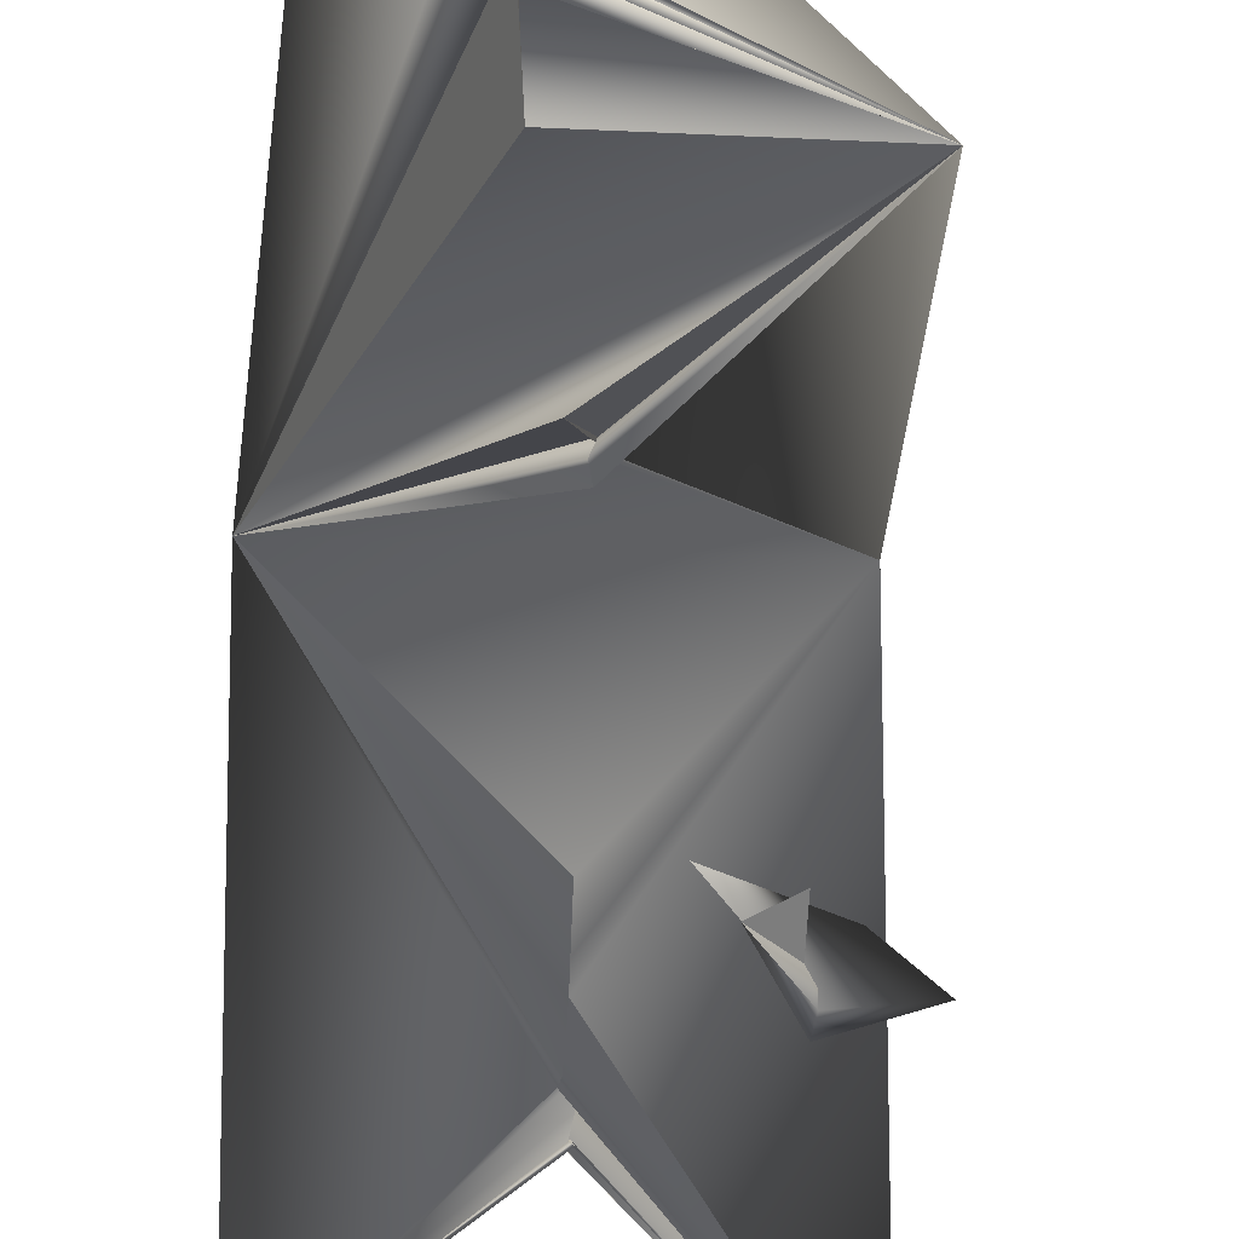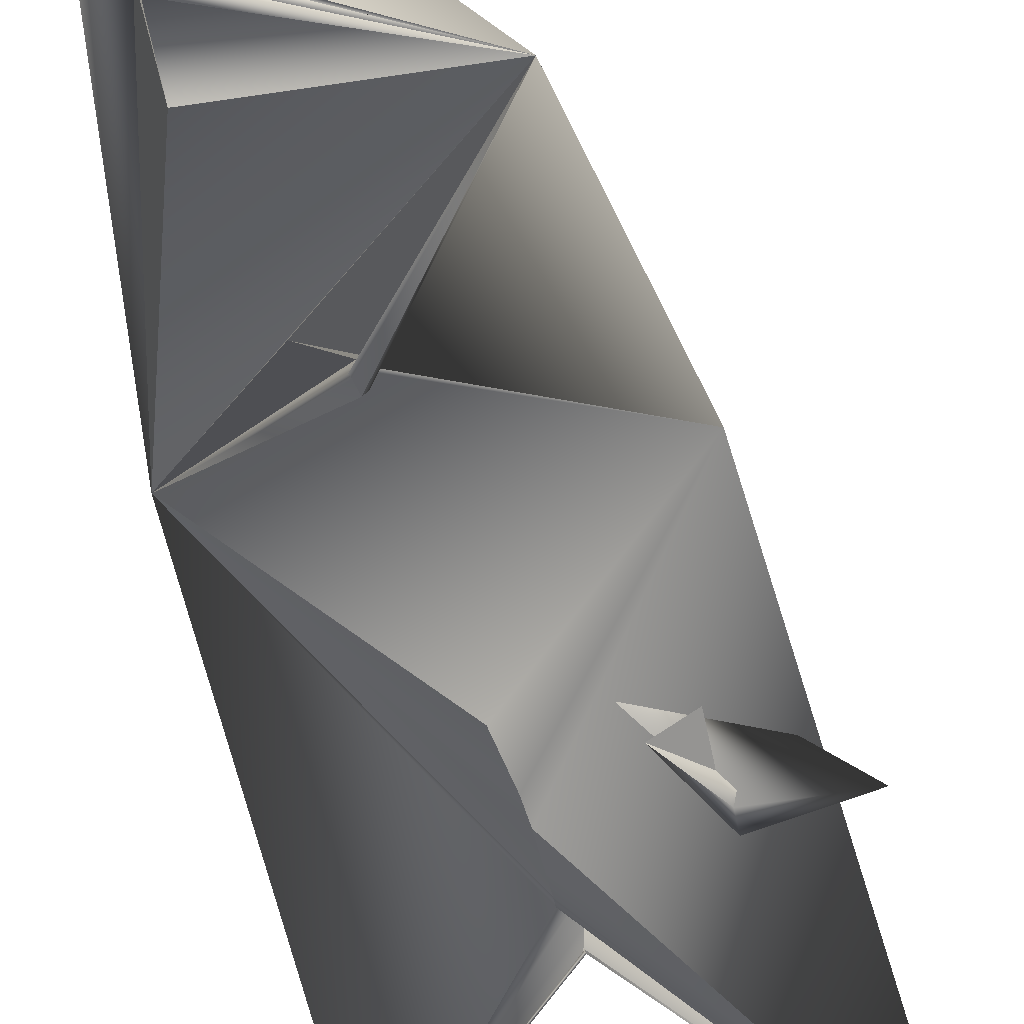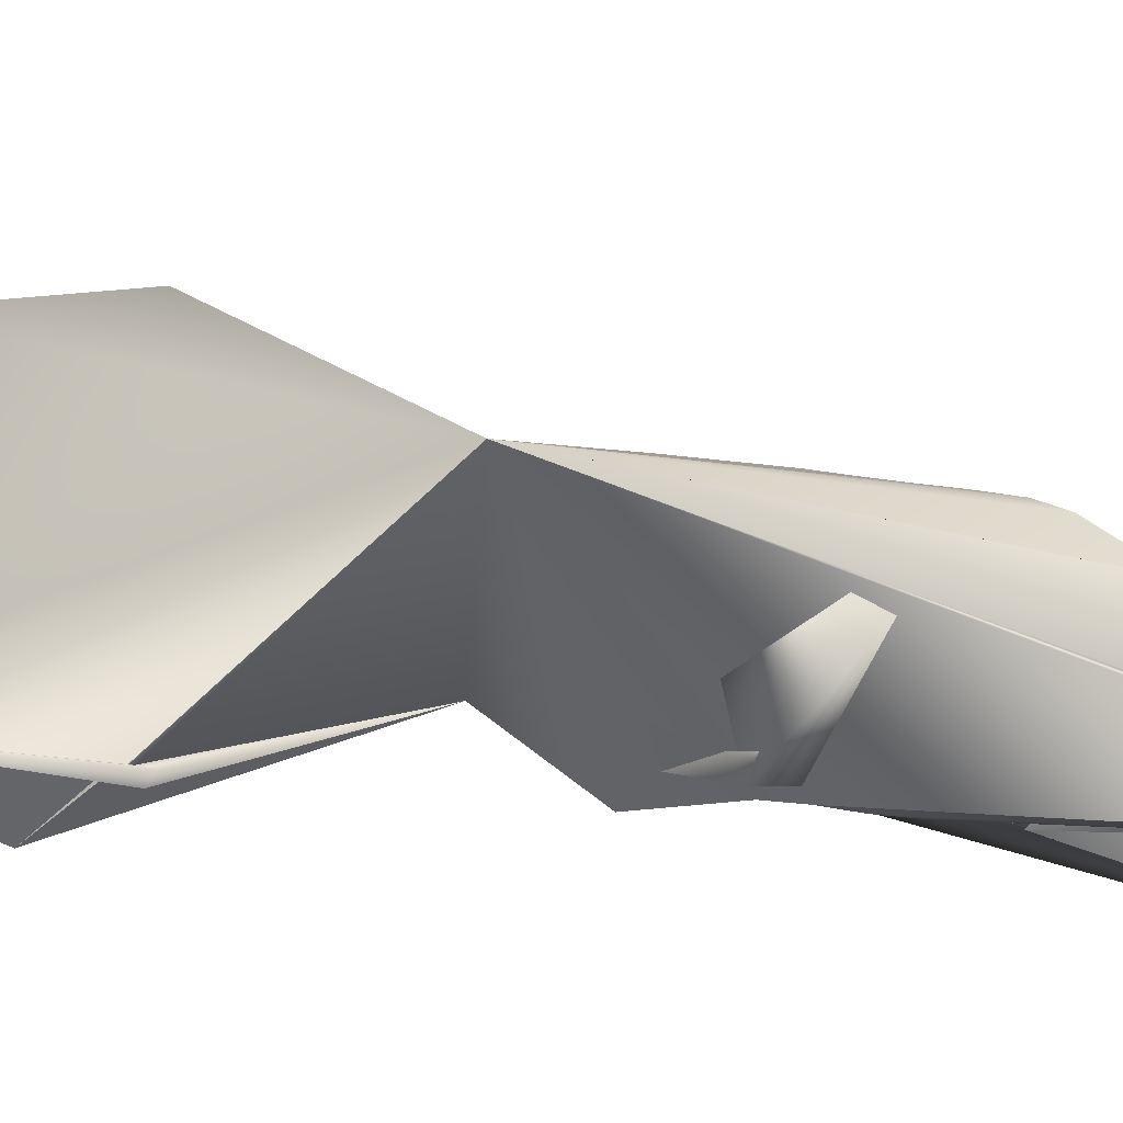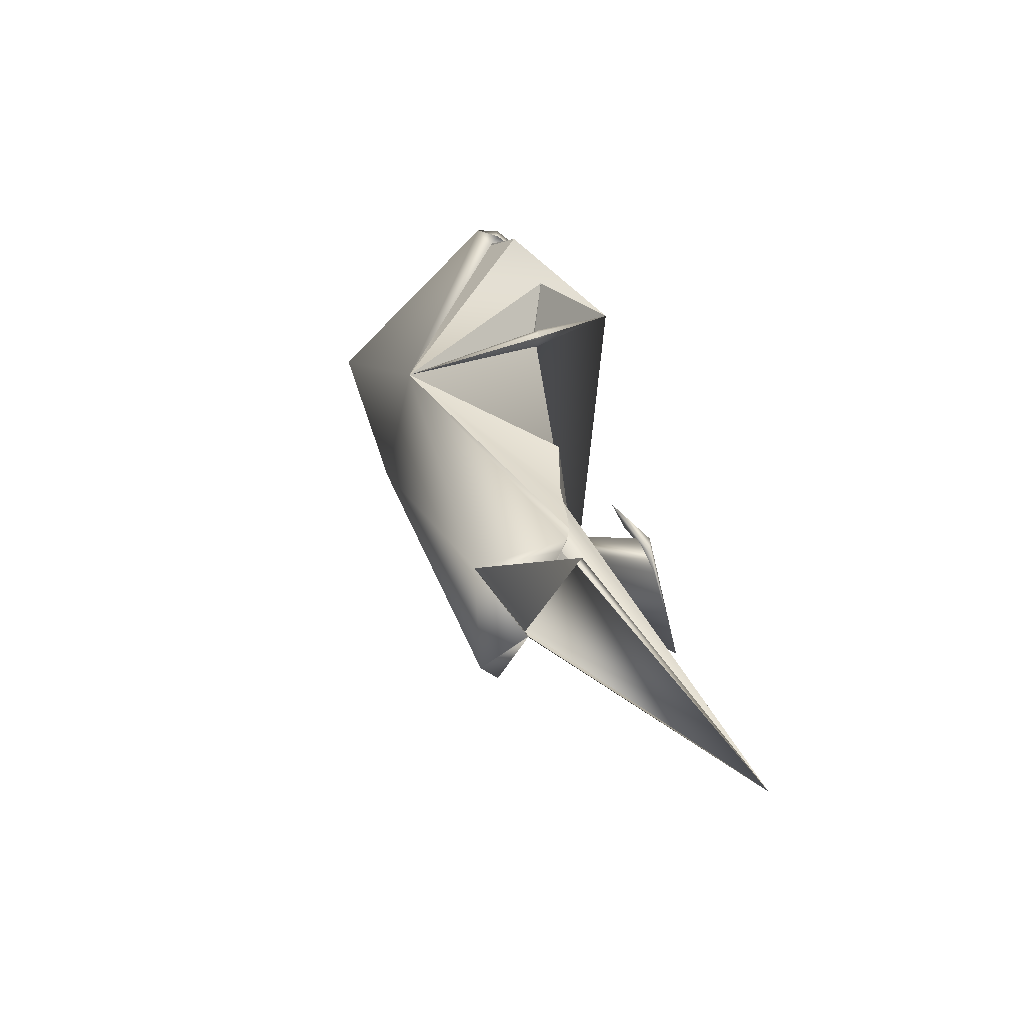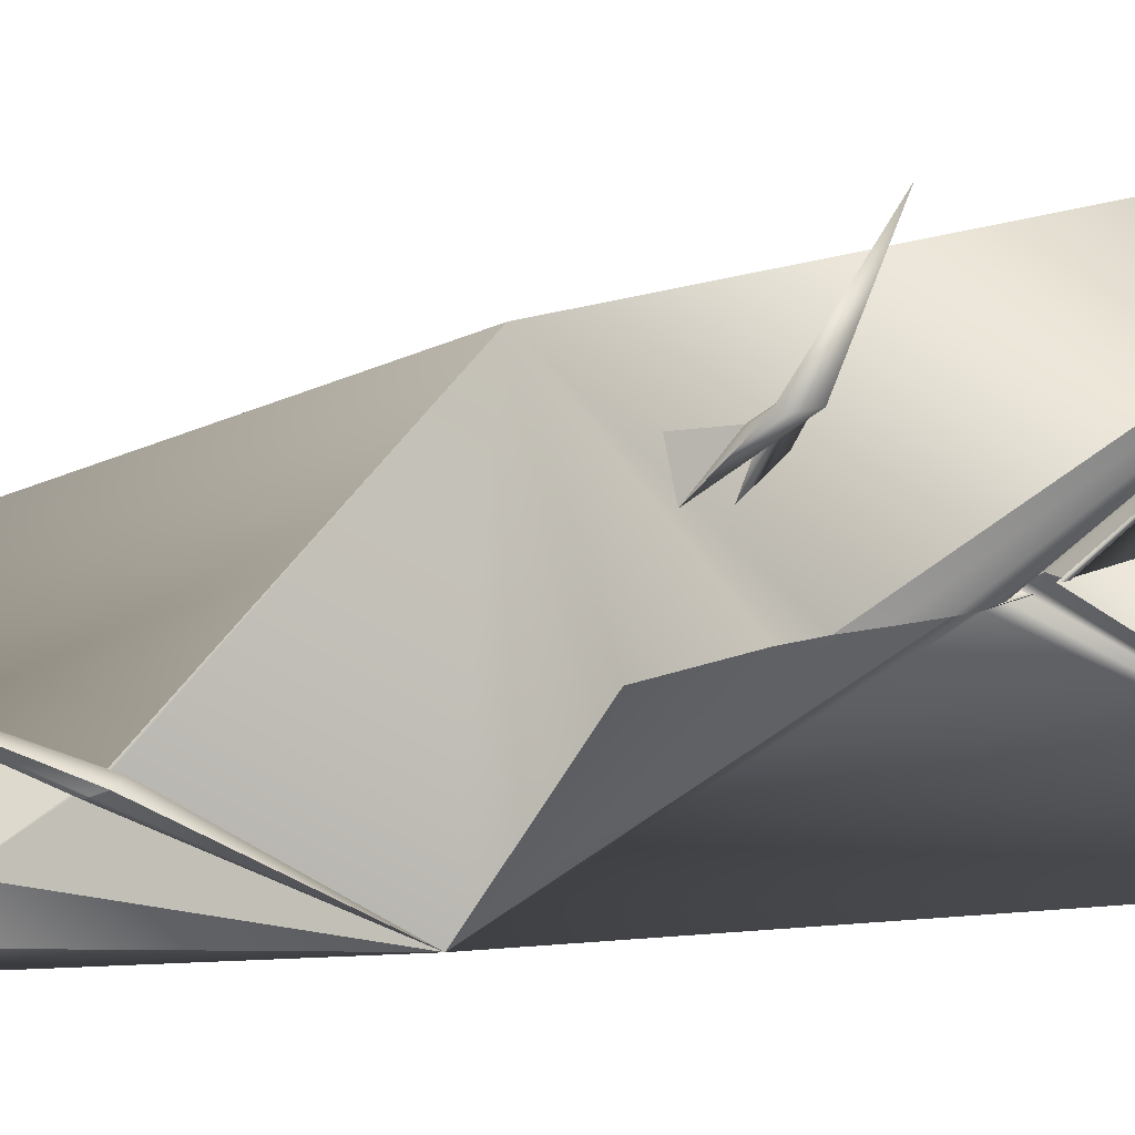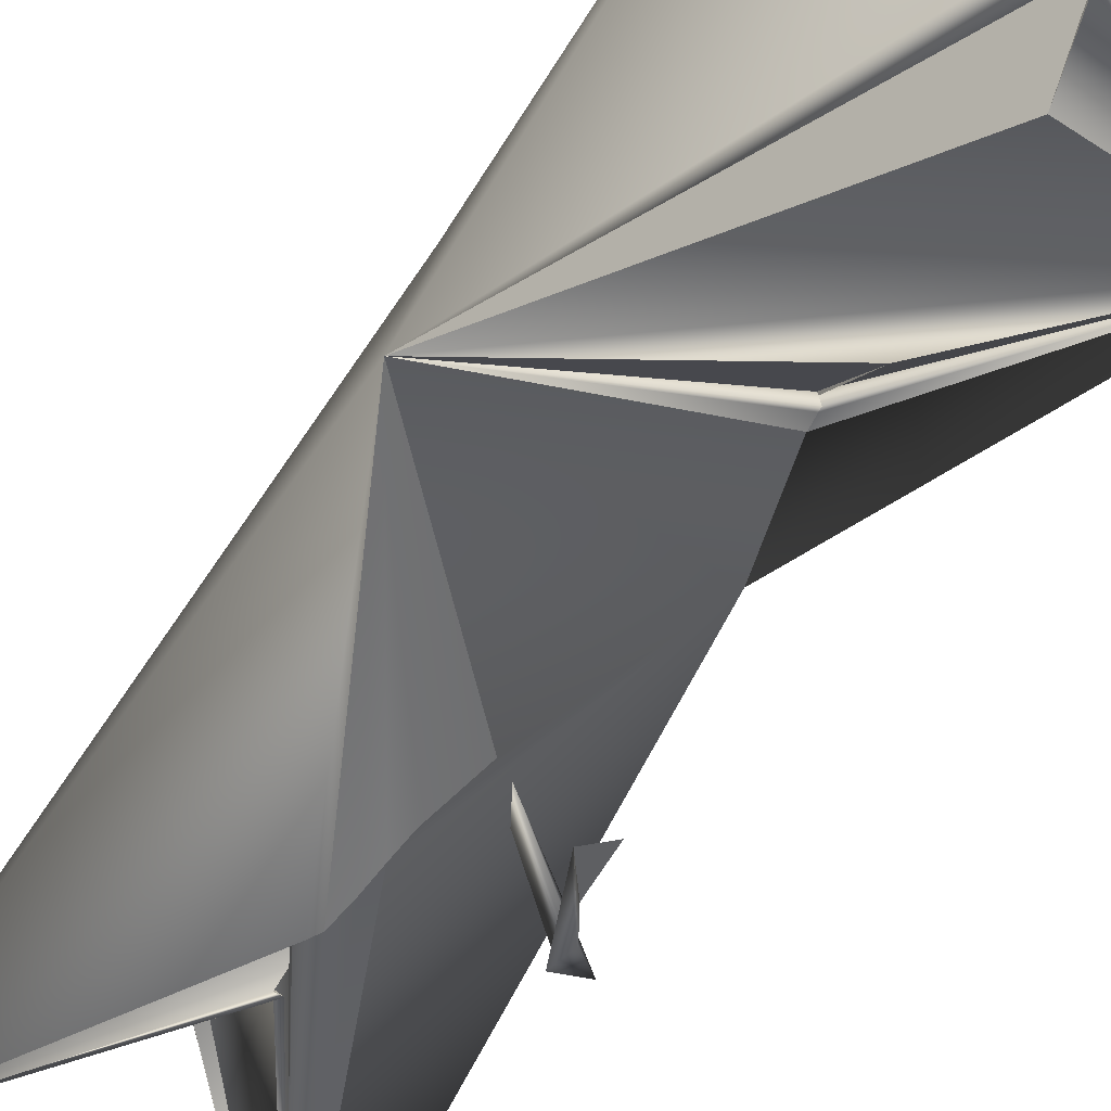
<metadata>
{"format":"obj","ext":"obj","renderer":"f3d","projection":"perspective","resolution":1024,"background":"white","views":[{"elev":-35.8,"azim":-3.6,"up":"+Y"},{"elev":-38.3,"azim":12.3,"up":"+Y"},{"elev":-11.4,"azim":105.8,"up":"+Y"},{"elev":-51.2,"azim":-33.8,"up":"+Z"},{"elev":-69.8,"azim":103.0,"up":"+Y"},{"elev":-41.2,"azim":-35.8,"up":"+Y"}]}
</metadata>
<code>
o Cube_Cube.001
v -0.1638 2.713 3.345
v 0.05673 2.565 2.108
v 0.6615 2.581 3.006
v -0.0293 2.343 2.471
v -0.1671 2.711 3.364
v 0.7433 3.134 1.003
v 0.007442 2.815 -0.5633
v -0.006278 3.113 0.01542
v 0.09342 2.309 0.1238
v 0.122 2.299 -0.1481
v 0.08616 2.412 -0.03497
v 0.007636 3.041 -0.2316
v 0.0228 2.591 -0.4822
v 0.004871 2.84 -0.5791
v 0.02345 2.627 -0.4196
v 0.1365 2.27 -0.1169
v 0.02244 2.594 -0.4874
v 1.006 2.068 -1.423
v 0.103 3.473 1.846
v -0.1618 2.72 3.334
v -0.5311 3.912 3.121
v -0.1629 2.631 3.323
v 0.05012 2.531 2.139
v -0.1651 2.716 3.353
v -0.4388 3.378 1.353
v 0.09945 3.476 1.83
v -0.1326 2.485 3.114
v 0.09038 3.74 2.038
v 0.05223 2.527 2.122
v -0.1649 2.624 3.333
v 0.037 2.481 2.15
v -0.1729 2.628 3.382
v 0.04765 2.468 2.097
v 0.02929 3.242 0.7891
v 0.0776 2.358 0.8796
v 0.005065 3.188 0.4276
v 0.08932 2.372 0.5315
v -0.6645 2.776 1.484
v -0.6737 2.003 -0.9838
v 0.0559 2.516 2.06
v 0.05428 2.568 2.129
v 0.03293 2.483 2.169
v -0.2756 2.697 3.39
v -0.1731 2.708 3.399
v 0.07851 2.369 -0.001896
v 0.08587 2.324 0.05012
v -0.01022 3.086 -0.1219
v -0.008191 3.1 -0.05299
v 0.1346 2.351 -0.1001
v 0.1118 2.389 -0.05885
v 0.006966 2.845 -0.5165
v 0.007894 2.874 -0.4686
v 0.02358 2.619 -0.4102
v -0.1033 2.834 -0.5763
v 0.00223 3.161 0.2906
v -0.001387 3.136 0.1532
v 0.09439 2.327 0.2607
v 0.09342 2.354 0.3949
v 0.04288 2.945 0.8157
v -0.166 3.157 0.7758
v 1.01 2.621 0.00055
v 0.7116 2.387 0.2463
v 0.6421 2.321 0.4271
v 0.452 2.392 0.6686
v 0.6365 2.318 0.2972
v 0.6056 2.486 0.6677
v 0.6074 2.407 0.4821
f 3 38 4
f 20 27 3
f 41 4 2
f 3 43 32
f 14 17 15
f 5 24 44
f 26 6 25
f 21 6 28
f 28 19 26
f 30 22 32
f 29 3 40
f 25 6 34
f 27 20 38
f 41 4 38
f 43 5 24
f 40 38 23
f 25 21 19
f 35 6 38
f 26 25 19
f 29 40 23
f 47 25 48
f 39 25 54
f 6 55 36
f 6 7 51
f 6 47 48
f 53 11 45
f 53 46 9
f 53 45 46
f 50 53 49
f 59 58 37
f 58 59 57
f 3 27 38
f 20 1 27
f 41 3 4
f 13 18 17
f 53 47 12
f 14 6 17
f 26 19 6
f 29 6 23
f 28 6 19
f 29 23 3
f 3 6 21
f 39 10 49
f 39 13 17
f 39 11 45
f 17 54 14
f 19 21 28
f 33 38 40
f 38 20 43
f 25 47 12
f 38 46 9
f 39 50 11
f 56 6 8
f 12 6 52
f 18 9 46
f 18 46 45
f 53 48 47
f 53 8 48
f 53 52 51
f 53 12 52
f 57 18 58
f 50 18 11
f 50 49 18
f 59 55 56
f 59 36 55
f 63 61 60
f 65 61 63
f 6 35 37
f 3 32 22
f 3 23 6
f 24 3 44
f 17 6 13
f 59 36 34
f 14 54 7
f 36 25 34
f 38 42 41
f 36 55 25
f 25 56 8
f 12 52 25
f 54 51 7
f 25 8 48
f 39 54 13
f 58 37 38
f 57 58 38
f 48 8 6
f 18 13 6
f 10 49 53
f 53 50 11
f 61 62 60
f 63 67 64
f 59 35 37
f 38 9 57
f 57 9 18
f 51 7 53
f 16 18 10
f 14 7 6
f 3 41 42
f 31 38 33
f 20 22 43
f 24 44 43
f 17 13 54
f 21 43 44
f 56 25 55
f 50 39 49
f 52 6 51
f 39 38 25
f 56 55 6
f 6 12 47
f 41 2 31 42
f 60 62 63
f 67 66 64
f 63 62 67
f 5 3 24
f 31 3 42
f 3 22 20
f 31 42 38
f 38 37 35
f 43 22 32
f 29 38 6
f 67 62 65
f 65 63 64
f 5 43 3
f 31 33 3
f 49 10 18
f 18 45 11
f 3 33 40
f 21 44 3
f 16 10 39
f 29 23 38
f 67 65 64
f 53 59 56 8
f 15 16 10 53
f 15 17 18 16
f 15 53 7 14
f 1 20 22 30
f 39 17 15 16
f 36 34 6
f 21 25 38
f 21 38 43
f 54 25 52 51
f 39 45 46 38
f 58 18 6 37
f 53 9 57 59
f 61 65 62

</code>
